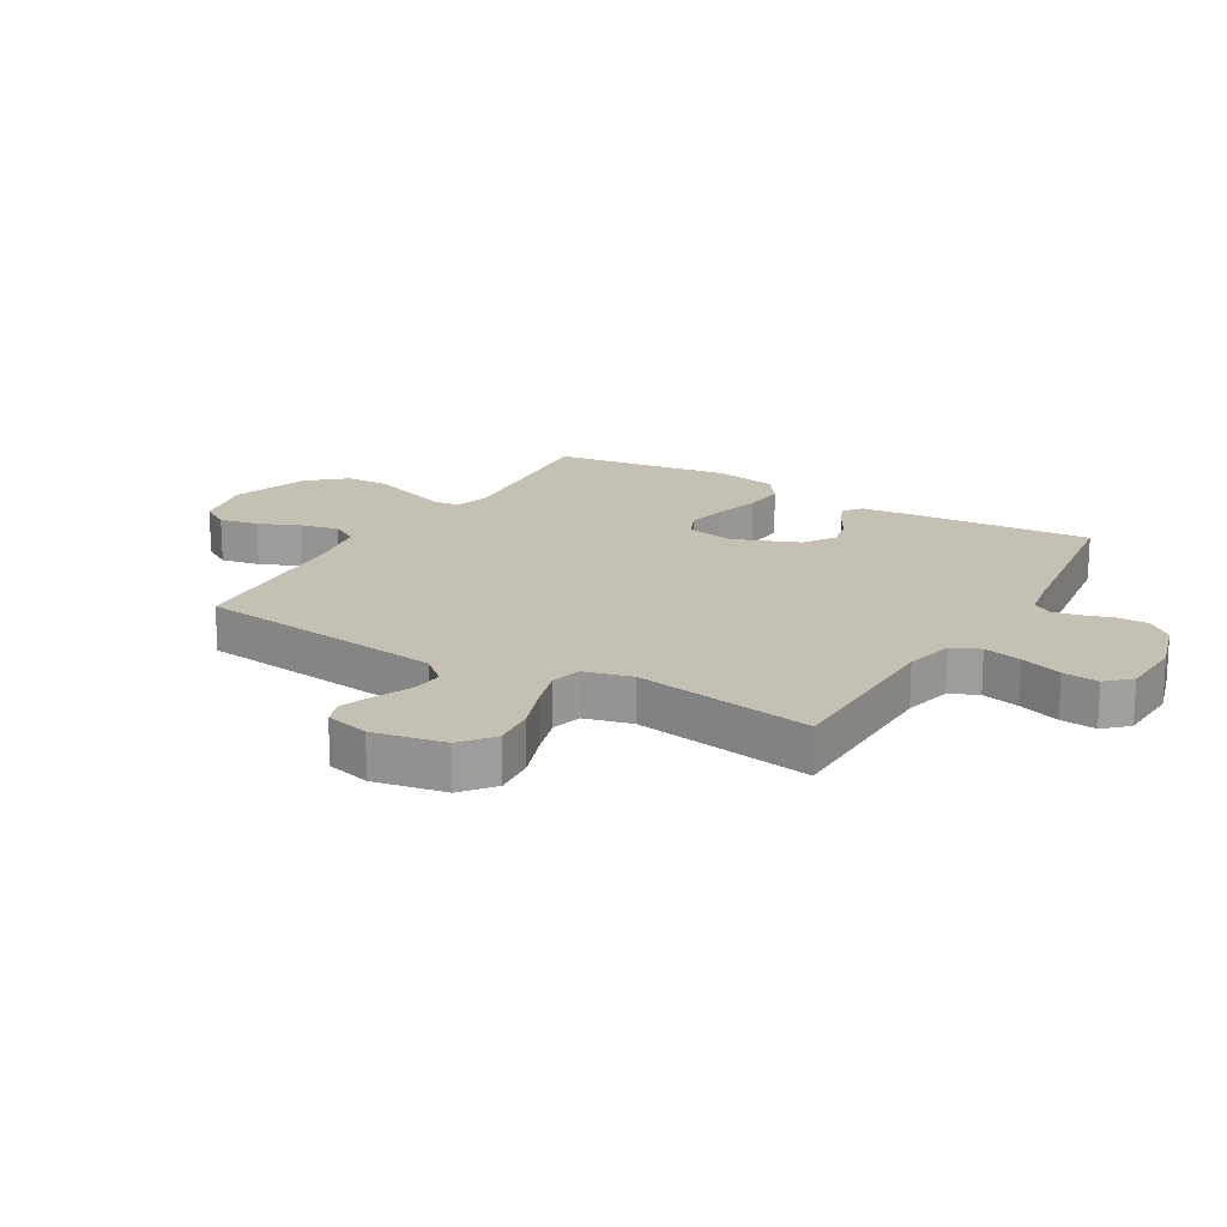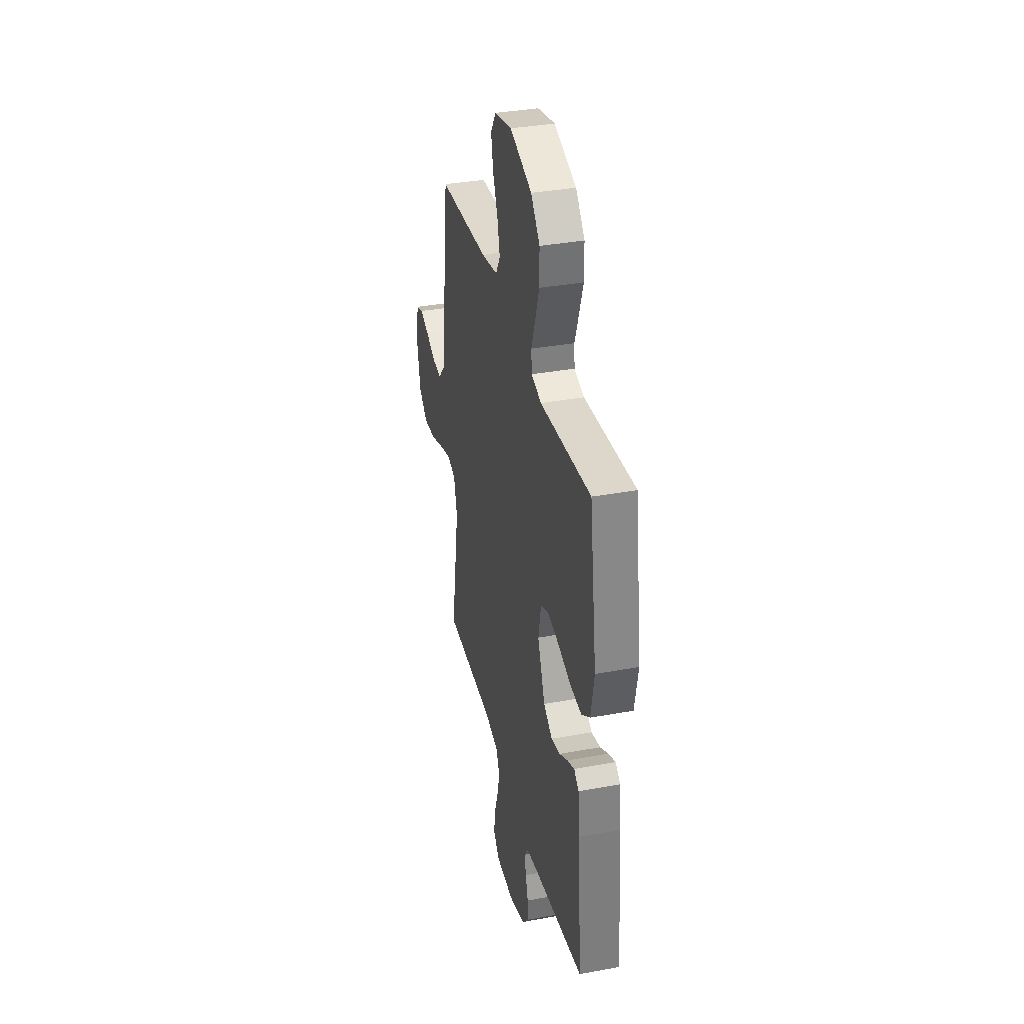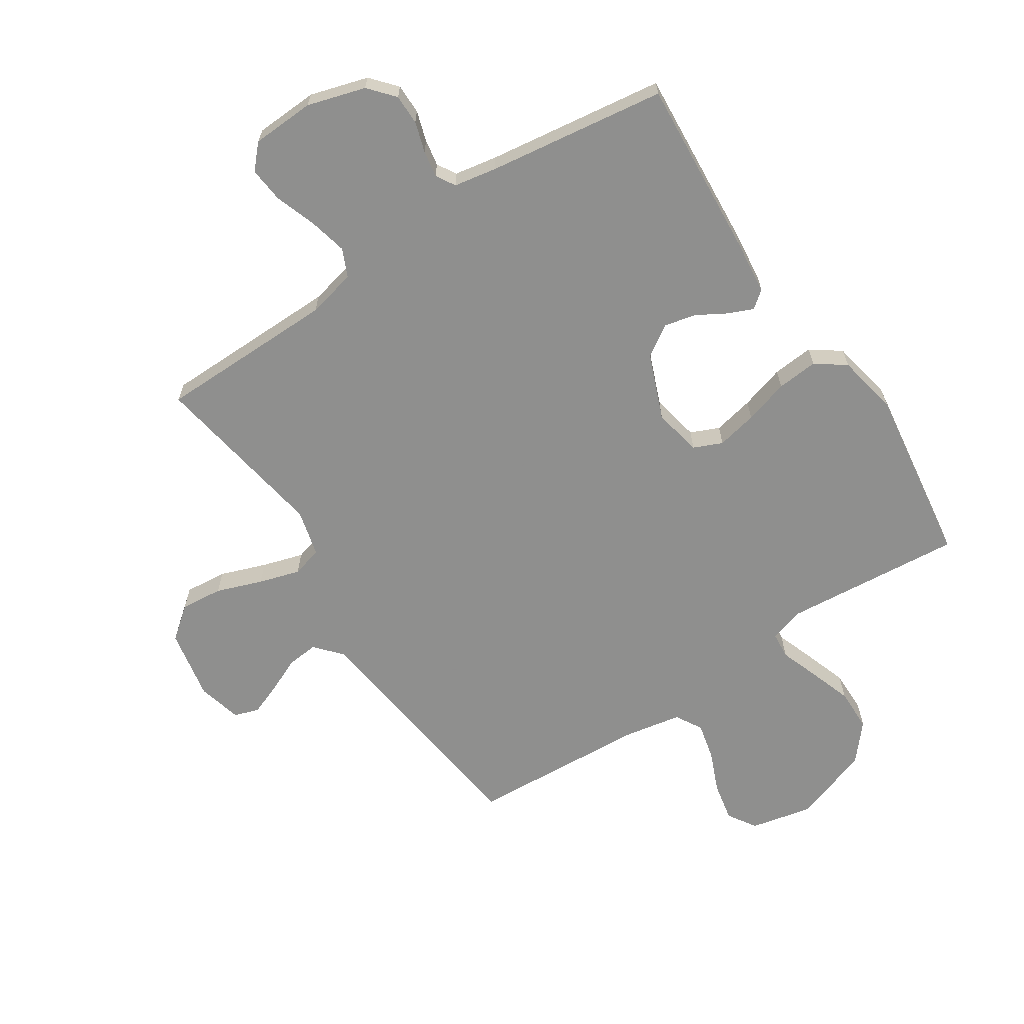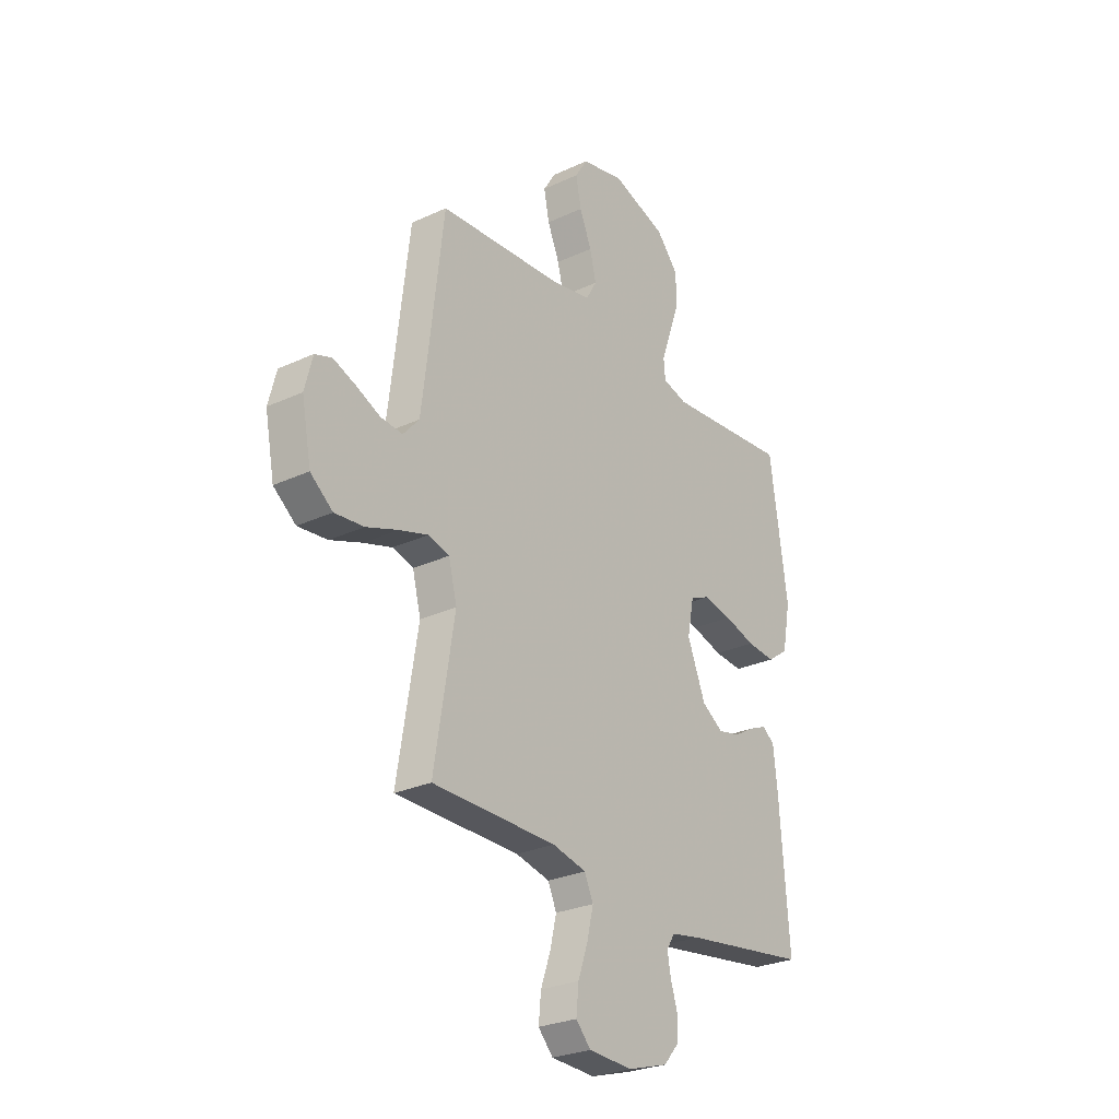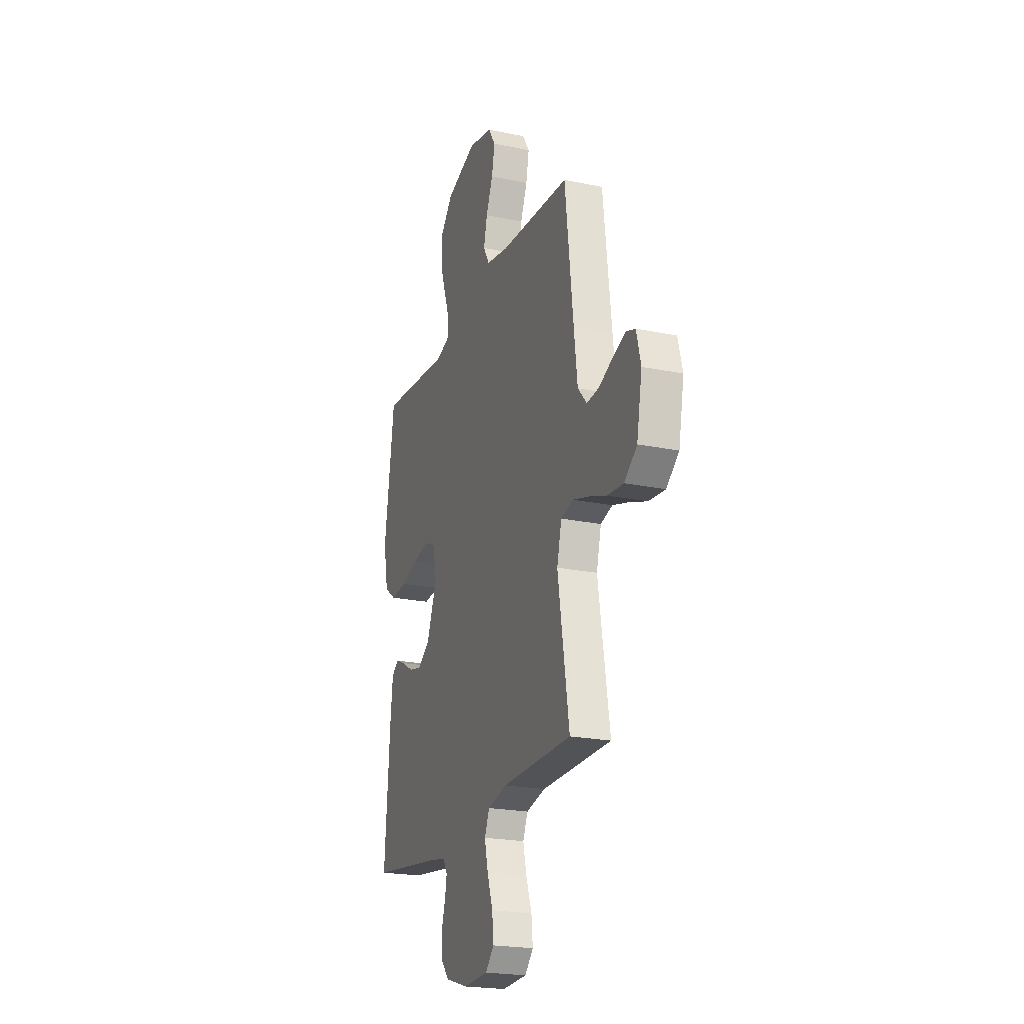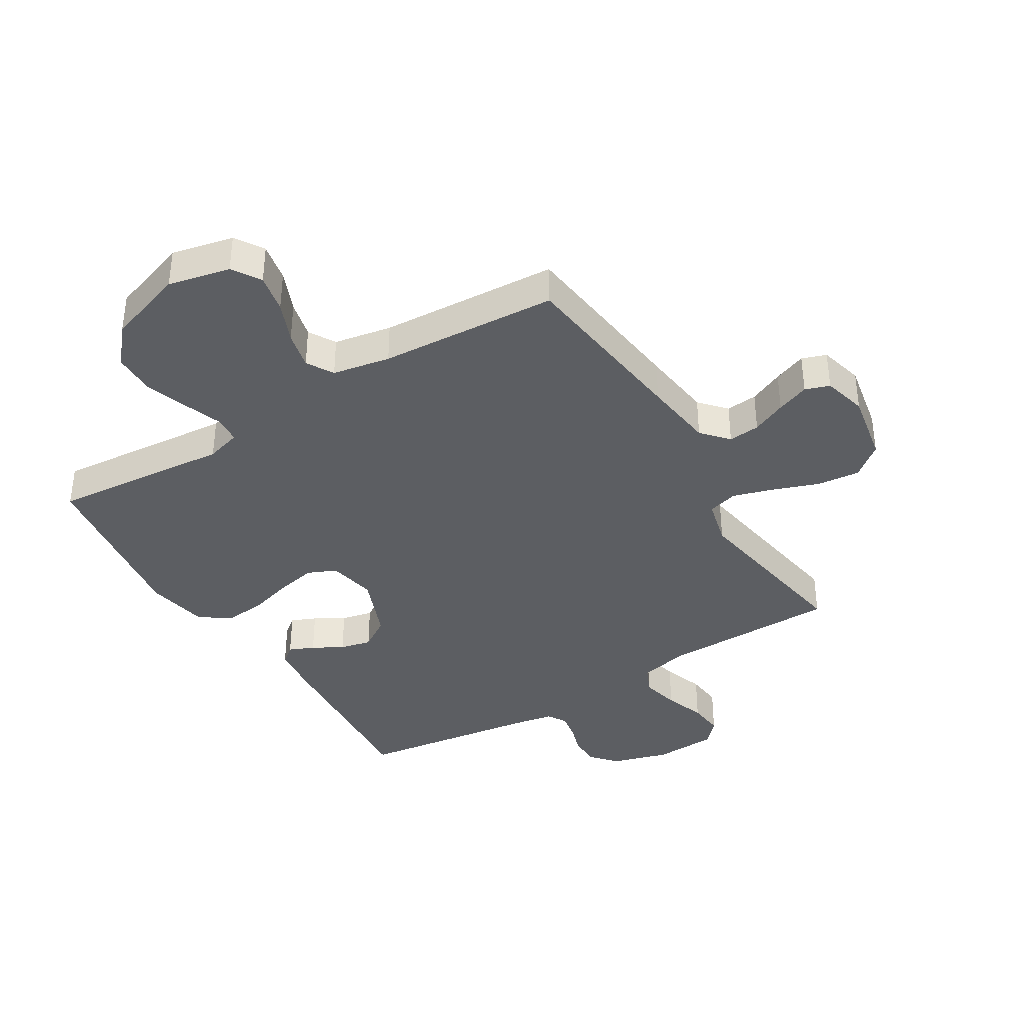
<metadata>
{"format":"obj","ext":"obj","renderer":"f3d","projection":"perspective","resolution":1024,"background":"white","views":[{"elev":18.4,"azim":120.5,"up":"+Y"},{"elev":35.7,"azim":-103.6,"up":"+Z"},{"elev":-65.1,"azim":-146.6,"up":"+Y"},{"elev":-27.1,"azim":125.8,"up":"+Z"},{"elev":-21.9,"azim":70.1,"up":"+Z"},{"elev":-38.1,"azim":31.5,"up":"+Y"}]}
</metadata>
<code>
v -0.5 0.07 -0.5
v -0.477 0.07 -0.2
v -0.467 0.07 -0.108
v -0.438 0.07 -0.085
v -0.396 0.07 -0.103
v -0.346 0.07 -0.132
v -0.293 0.07 -0.144
v -0.241 0.07 -0.11
v -0.197 0.07 0
v -0.213 0.07 0.081
v -0.261 0.07 0.102
v -0.329 0.07 0.088
v -0.404 0.07 0.066
v -0.473 0.07 0.06
v -0.523 0.07 0.096
v -0.543 0.07 0.2
v -0.5 0.07 0.5
v -0.2 0.07 0.473
v -0.141 0.07 0.49
v -0.137 0.07 0.535
v -0.16 0.07 0.599
v -0.185 0.07 0.672
v -0.184 0.07 0.744
v -0.131 0.07 0.806
v 0 0.07 0.85
v 0.104 0.07 0.827
v 0.134 0.07 0.779
v 0.121 0.07 0.714
v 0.092 0.07 0.645
v 0.077 0.07 0.582
v 0.103 0.07 0.537
v 0.2 0.07 0.519
v 0.5 0.07 0.5
v 0.536 0.07 0.2
v 0.551 0.07 0.08
v 0.59 0.07 0.036
v 0.643 0.07 0.041
v 0.701 0.07 0.067
v 0.756 0.07 0.088
v 0.797 0.07 0.074
v 0.816 0.07 0
v 0.793 0.07 -0.12
v 0.739 0.07 -0.163
v 0.668 0.07 -0.156
v 0.591 0.07 -0.128
v 0.522 0.07 -0.107
v 0.471 0.07 -0.121
v 0.451 0.07 -0.2
v 0.5 0.07 -0.5
v 0.2 0.07 -0.503
v 0.118 0.07 -0.522
v 0.097 0.07 -0.569
v 0.112 0.07 -0.633
v 0.136 0.07 -0.702
v 0.142 0.07 -0.762
v 0.106 0.07 -0.801
v 0 0.07 -0.806
v -0.097 0.07 -0.777
v -0.134 0.07 -0.734
v -0.134 0.07 -0.683
v -0.118 0.07 -0.632
v -0.11 0.07 -0.587
v -0.129 0.07 -0.555
v -0.2 0.07 -0.542
v -0.5 0 -0.5
v -0.477 0 -0.2
v -0.467 0 -0.108
v -0.438 0 -0.085
v -0.396 0 -0.103
v -0.346 0 -0.132
v -0.293 0 -0.144
v -0.241 0 -0.11
v -0.197 0 0
v -0.213 0 0.081
v -0.261 0 0.102
v -0.329 0 0.088
v -0.404 0 0.066
v -0.473 0 0.06
v -0.523 0 0.096
v -0.543 0 0.2
v -0.5 0 0.5
v -0.2 0 0.473
v -0.141 0 0.49
v -0.137 0 0.535
v -0.16 0 0.599
v -0.185 0 0.672
v -0.184 0 0.744
v -0.131 0 0.806
v 0 0 0.85
v 0.104 0 0.827
v 0.134 0 0.779
v 0.121 0 0.714
v 0.092 0 0.645
v 0.077 0 0.582
v 0.103 0 0.537
v 0.2 0 0.519
v 0.5 0 0.5
v 0.536 0 0.2
v 0.551 0 0.08
v 0.59 0 0.036
v 0.643 0 0.041
v 0.701 0 0.067
v 0.756 0 0.088
v 0.797 0 0.074
v 0.816 0 0
v 0.793 0 -0.12
v 0.739 0 -0.163
v 0.668 0 -0.156
v 0.591 0 -0.128
v 0.522 0 -0.107
v 0.471 0 -0.121
v 0.451 0 -0.2
v 0.5 0 -0.5
v 0.2 0 -0.503
v 0.118 0 -0.522
v 0.097 0 -0.569
v 0.112 0 -0.633
v 0.136 0 -0.702
v 0.142 0 -0.762
v 0.106 0 -0.801
v 0 0 -0.806
v -0.097 0 -0.777
v -0.134 0 -0.734
v -0.134 0 -0.683
v -0.118 0 -0.632
v -0.11 0 -0.587
v -0.129 0 -0.555
v -0.2 0 -0.542
f 58 59 60 61
f 58 61 62
f 57 58 62
f 56 57 62
f 53 54 55 56
f 52 53 56 62
f 51 52 62 63
f 48 49 50
f 47 48 50 51
f 42 43 44 45
f 42 45 46
f 41 42 46
f 40 41 46 47
f 37 38 39 40
f 32 33 34
f 31 32 34 35
f 26 27 28 29
f 26 29 30
f 25 26 30
f 24 25 30
f 23 24 30 31
f 20 21 22 23
f 15 16 17 18
f 15 18 19
f 12 13 14 15
f 11 12 15 19
f 10 11 19
f 9 10 19
f 3 4 5 6
f 3 6 7
f 64 1 2 3
f 64 3 7
f 47 51 63 64
f 47 64 7 8
f 37 40 47
f 36 37 47 8
f 35 36 8 9
f 20 23 31 35
f 19 20 35
f 9 19 35
f 125 124 123 122
f 126 125 122
f 126 122 121
f 126 121 120
f 120 119 118 117
f 126 120 117 116
f 127 126 116 115
f 114 113 112
f 115 114 112 111
f 109 108 107 106
f 110 109 106
f 110 106 105
f 111 110 105 104
f 104 103 102 101
f 98 97 96
f 99 98 96 95
f 93 92 91 90
f 94 93 90
f 94 90 89
f 94 89 88
f 95 94 88 87
f 87 86 85 84
f 82 81 80 79
f 83 82 79
f 79 78 77 76
f 83 79 76 75
f 83 75 74
f 83 74 73
f 70 69 68 67
f 71 70 67
f 67 66 65 128
f 71 67 128
f 128 127 115 111
f 72 71 128 111
f 111 104 101
f 72 111 101 100
f 73 72 100 99
f 99 95 87 84
f 99 84 83
f 99 83 73
f 1 65 66 2
f 2 66 67 3
f 3 67 68 4
f 4 68 69 5
f 5 69 70 6
f 6 70 71 7
f 7 71 72 8
f 8 72 73 9
f 9 73 74 10
f 10 74 75 11
f 11 75 76 12
f 12 76 77 13
f 13 77 78 14
f 14 78 79 15
f 15 79 80 16
f 16 80 81 17
f 17 81 82 18
f 18 82 83 19
f 19 83 84 20
f 20 84 85 21
f 21 85 86 22
f 22 86 87 23
f 23 87 88 24
f 24 88 89 25
f 25 89 90 26
f 26 90 91 27
f 27 91 92 28
f 28 92 93 29
f 29 93 94 30
f 30 94 95 31
f 31 95 96 32
f 32 96 97 33
f 33 97 98 34
f 34 98 99 35
f 35 99 100 36
f 36 100 101 37
f 37 101 102 38
f 38 102 103 39
f 39 103 104 40
f 40 104 105 41
f 41 105 106 42
f 42 106 107 43
f 43 107 108 44
f 44 108 109 45
f 45 109 110 46
f 46 110 111 47
f 47 111 112 48
f 48 112 113 49
f 49 113 114 50
f 50 114 115 51
f 51 115 116 52
f 52 116 117 53
f 53 117 118 54
f 54 118 119 55
f 55 119 120 56
f 56 120 121 57
f 57 121 122 58
f 58 122 123 59
f 59 123 124 60
f 60 124 125 61
f 61 125 126 62
f 62 126 127 63
f 63 127 128 64
f 64 128 65 1

</code>
